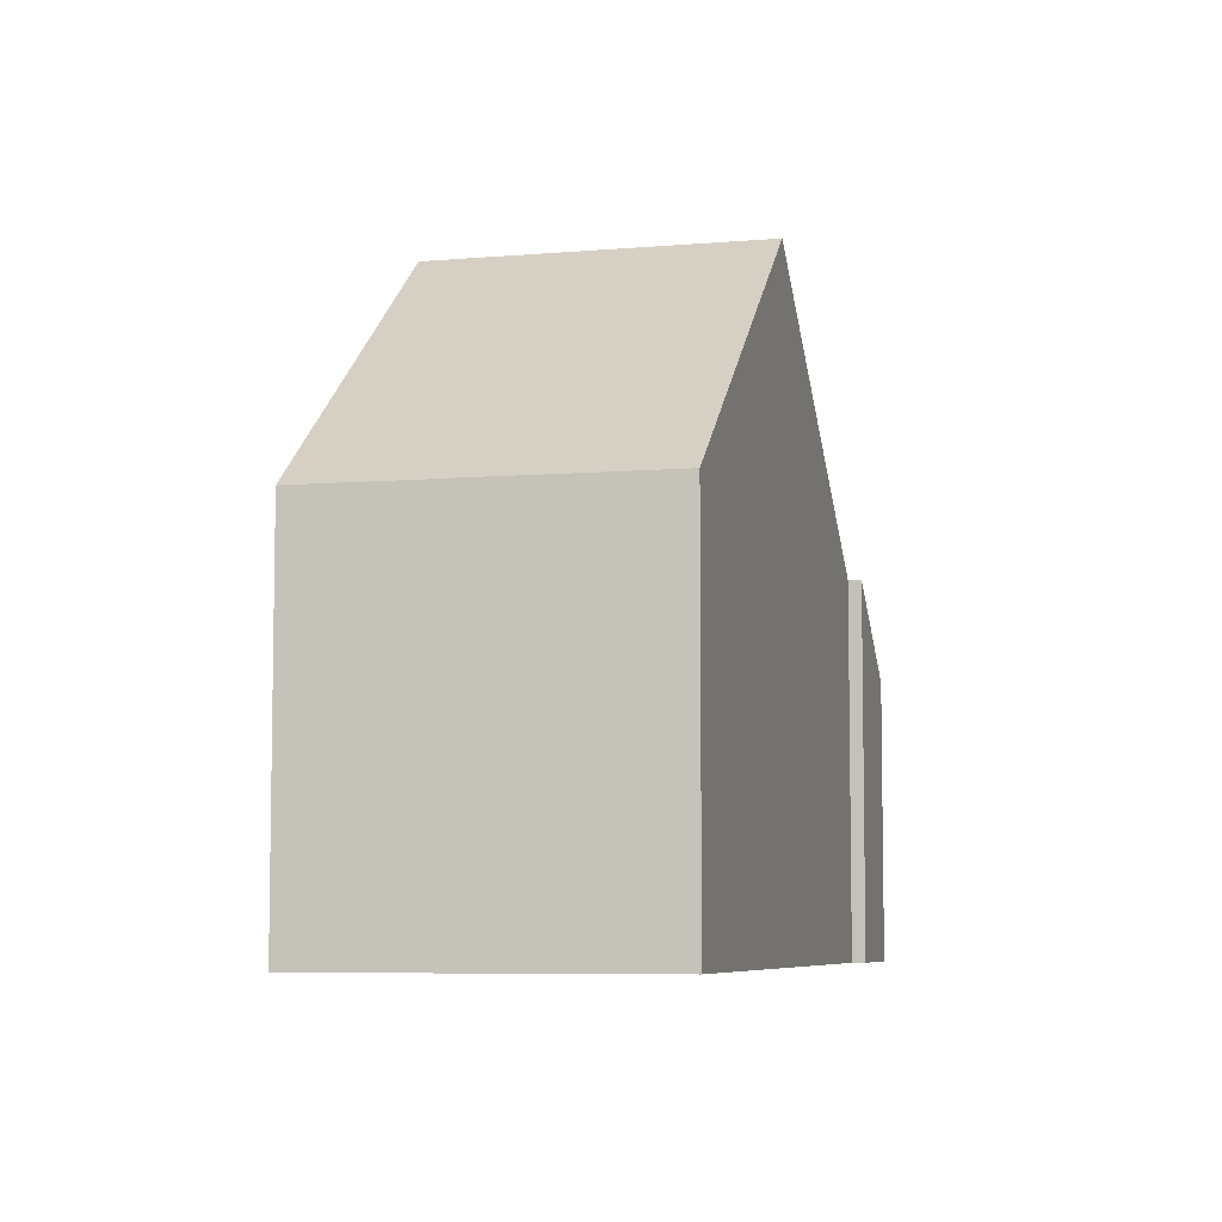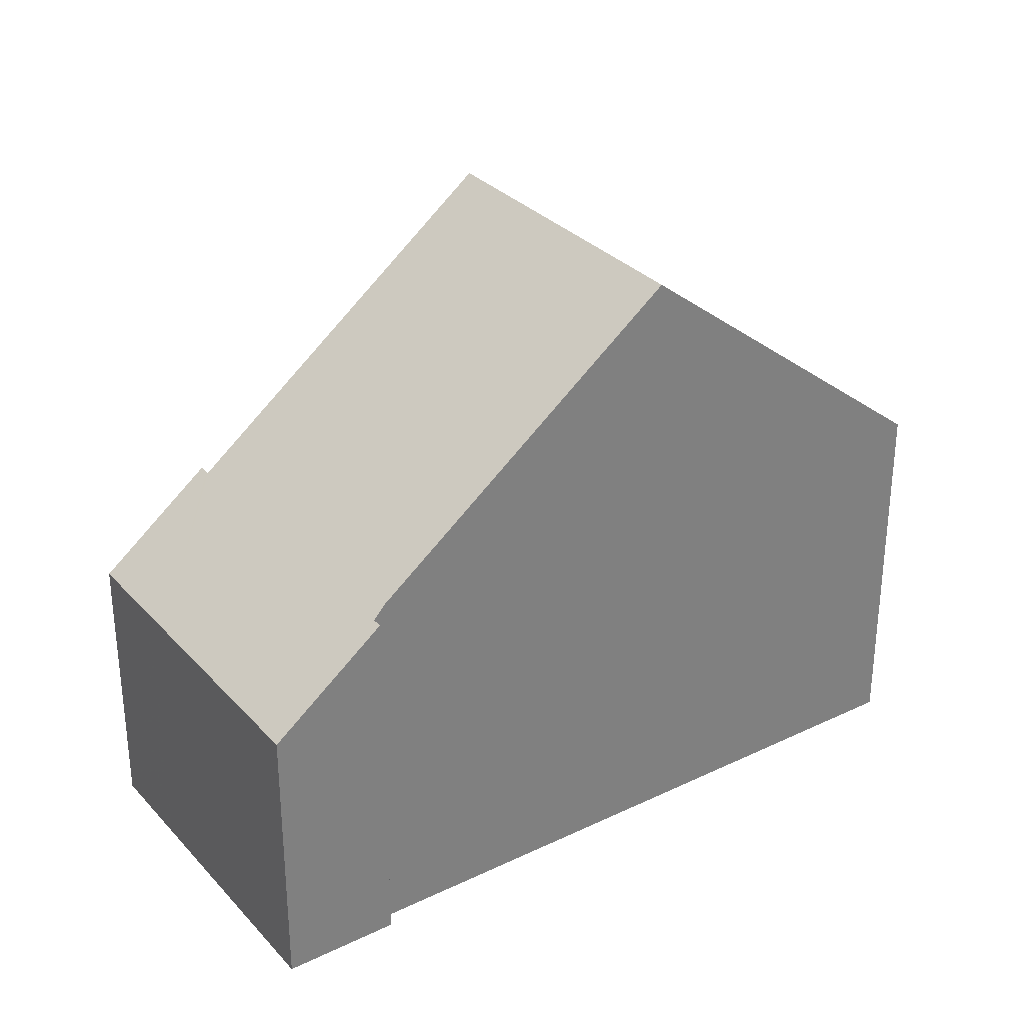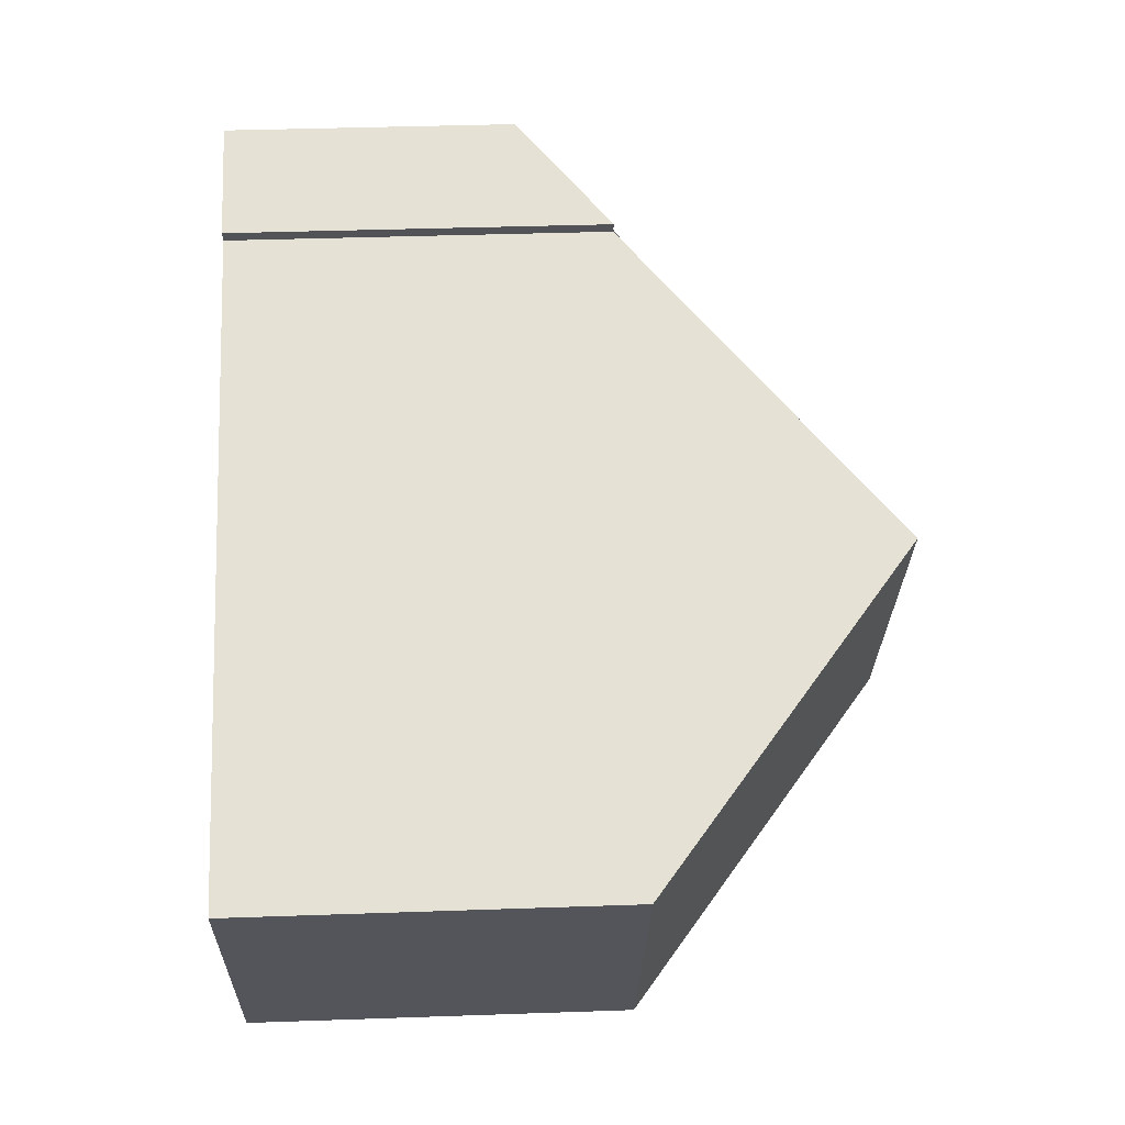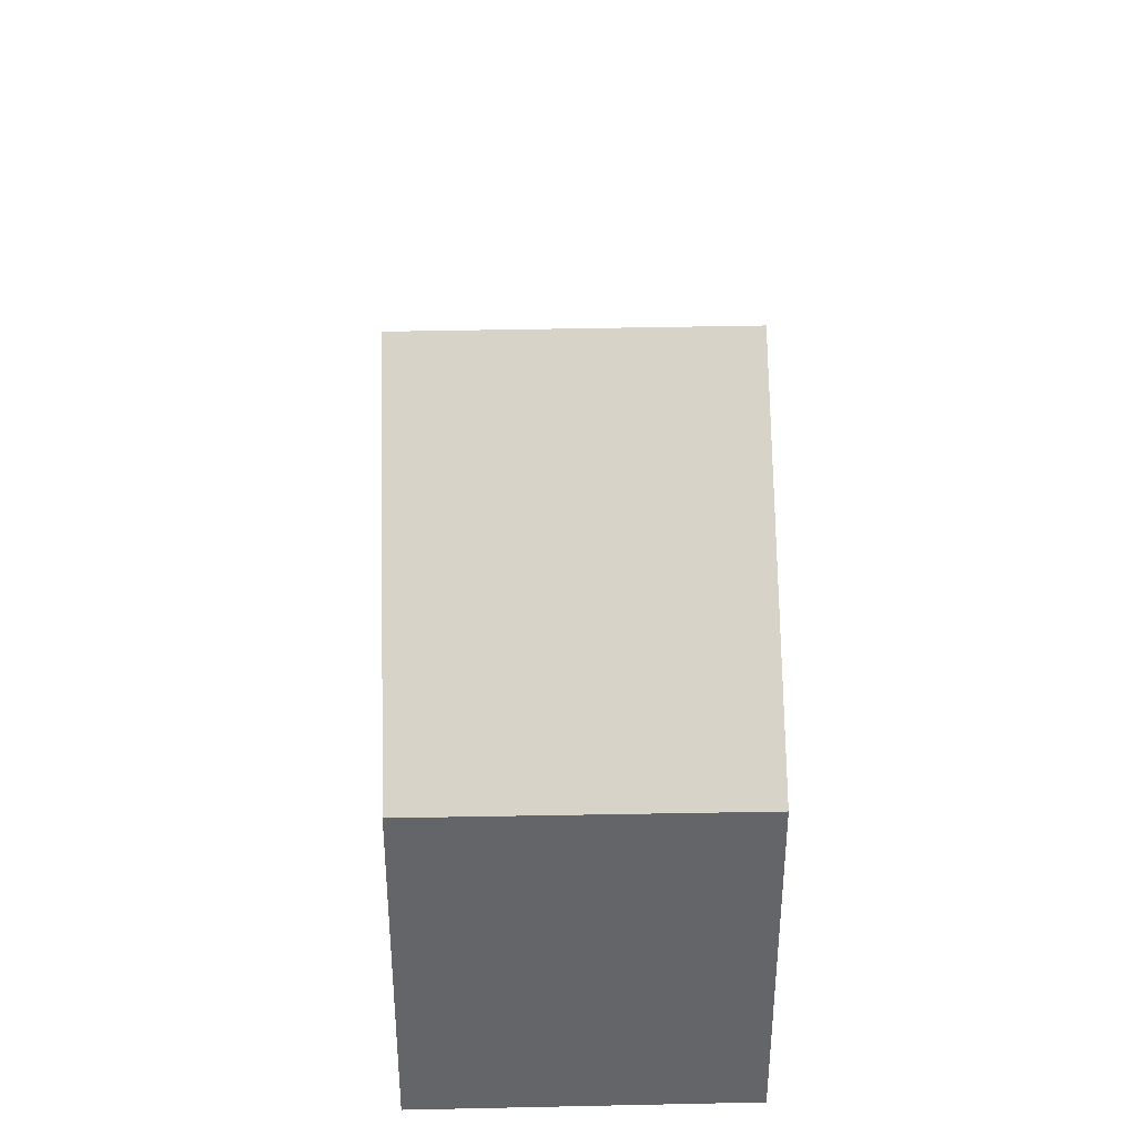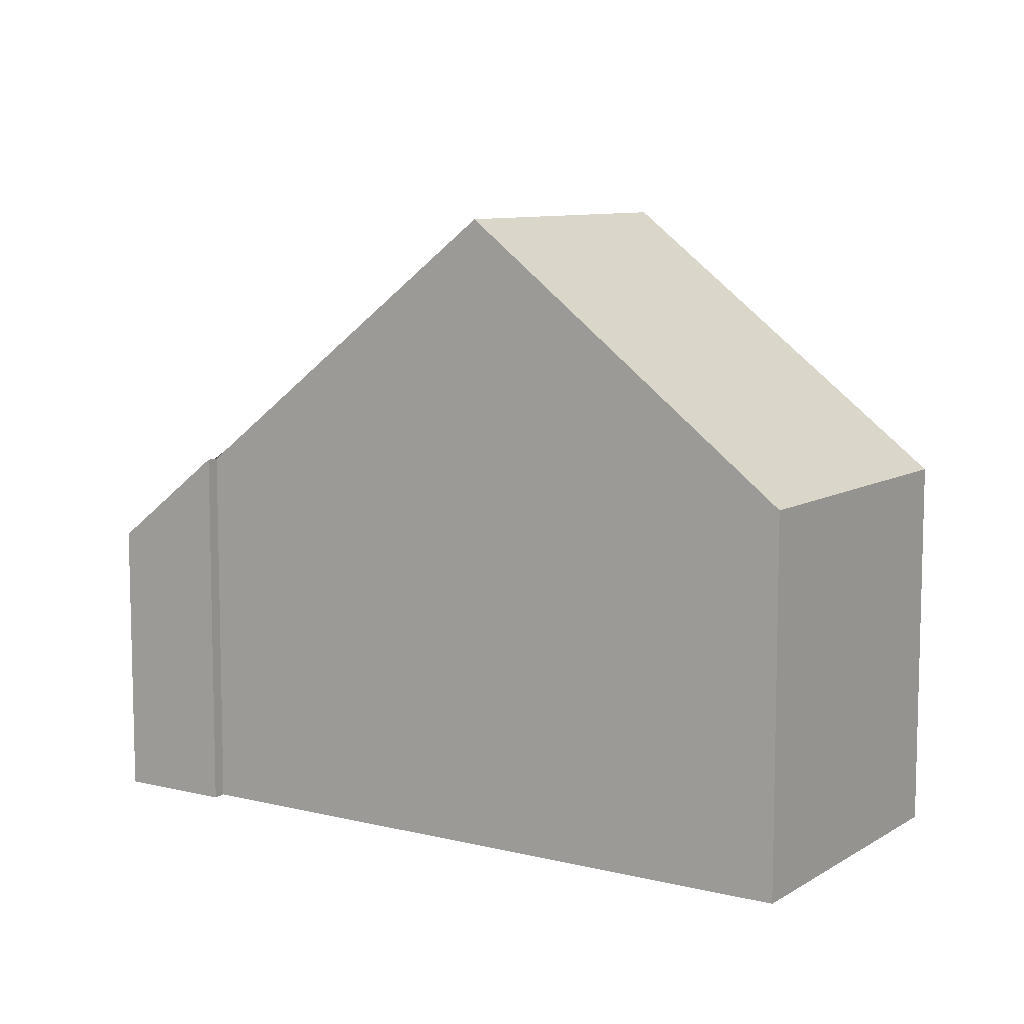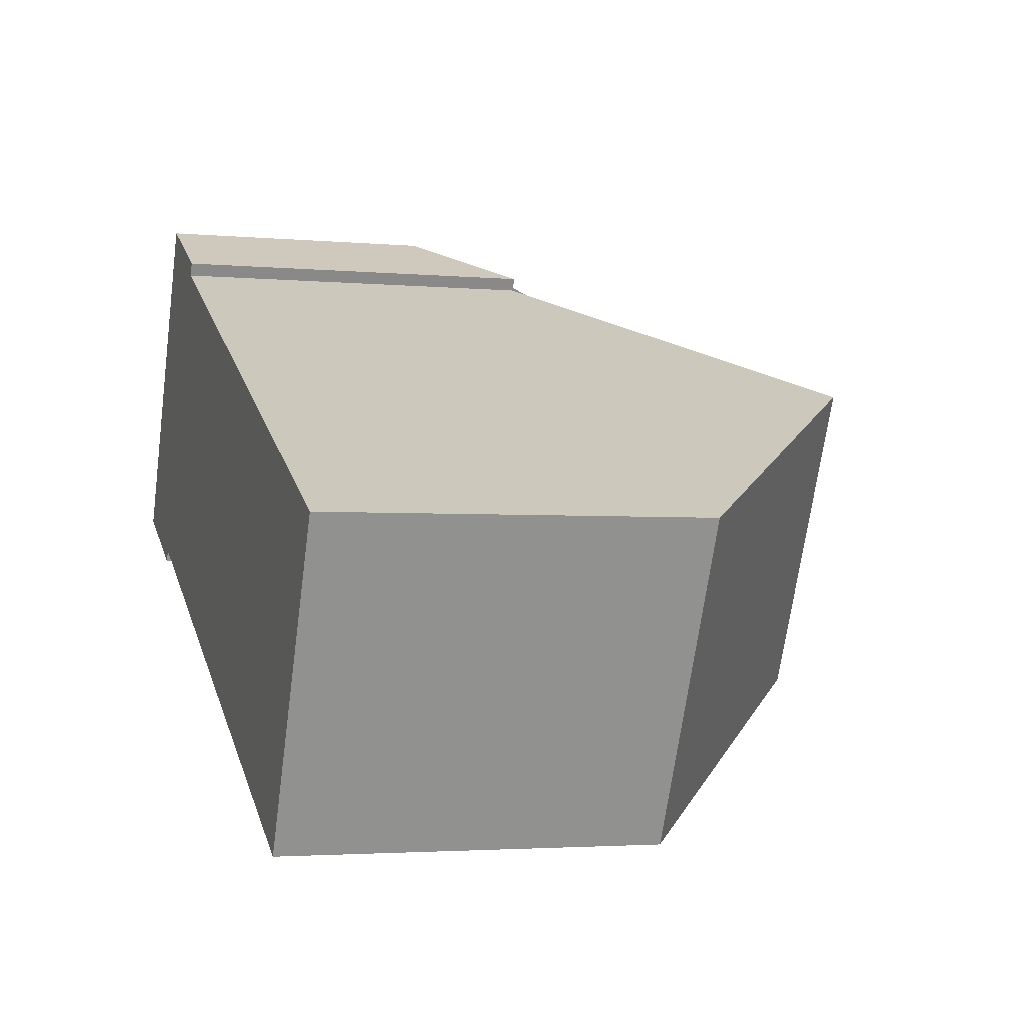
<metadata>
{"format":"obj","ext":"obj","renderer":"f3d","projection":"perspective","resolution":1024,"background":"white","views":[{"elev":-6.7,"azim":-49.7,"up":"+Z"},{"elev":31.3,"azim":171.3,"up":"+Z"},{"elev":39.1,"azim":-92.5,"up":"+Y"},{"elev":38.7,"azim":-65.9,"up":"+Z"},{"elev":9.0,"azim":-121.3,"up":"+Z"},{"elev":-2.8,"azim":-107.7,"up":"+Y"}]}
</metadata>
<code>
v -1459 -2521 5.715
v -1459 -2521 5.722
v -1457 -2520 4.323
v -1455 -2525 4.327
v -1457 -2526 5.721
v -1457 -2525 5.718
v -1468 -2525 5.738
v -1466 -2530 5.721
v -1461 -2528 9.702
v -1463 -2523 9.707
v -1455 -2525 4.668
v -1458 -2520 4.663
v -1455 -2525 4.667
v -1457 -2526 5.719
v -1455 -2525 4.327
v -1463 -2523 9.707
v -1461 -2528 9.702
v -1466 -2530 5.721
v -1462 -2528 8.701
v -1466 -2524 7.285
v -1468 -2525 5.738
v -1463 -2524 9.706
v -1468 -2526 5.734
v -1466 -2529 5.725
v -1462 -2526 9.703
v -1466 -2530 5.961
v -1466 -2530 5.962
v -1468 -2525 5.979
v -1468 -2525 5.979
v -1467 -2526 5.975
v -1466 -2529 5.966
v -1458 -2520 4.663
v -1457 -2520 4.323
v -1459 -2521 5.717
v -1457 -2521 4.664
v -1457 -2521 4.324
v -1463 -2524 9.706
v -1456 -2524 4.326
v -1456 -2524 4.666
v -1462 -2526 9.703
v -1459 -2521 5.717
v -1459 -2521 5.715
v -1459 -2521 -8.882e-16
v -1459 -2521 0
v -1458 -2520 4.663
v -1459 -2521 5.722
v -1459 -2521 0
v -1458 -2520 0
v -1457 -2520 4.323
v -1457 -2520 4.323
v -1457 -2520 -8.882e-16
v -1457 -2520 0
v -1455 -2525 4.668
v -1455 -2525 4.327
v -1455 -2525 0
v -1455 -2525 0
v -1457 -2526 5.719
v -1457 -2526 5.721
v -1457 -2526 0
v -1457 -2526 0
v -1461 -2528 9.702
v -1457 -2525 5.718
v -1457 -2525 8.882e-16
v -1461 -2528 0
v -1468 -2525 5.979
v -1468 -2525 5.738
v -1468 -2525 0
v -1468 -2525 -8.882e-16
v -1466 -2530 5.721
v -1466 -2530 5.721
v -1466 -2530 8.882e-16
v -1466 -2530 8.882e-16
v -1459 -2521 5.715
v -1463 -2523 9.707
v -1463 -2523 0
v -1459 -2521 -8.882e-16
v -1457 -2526 5.721
v -1455 -2525 4.668
v -1455 -2525 0
v -1457 -2526 0
v -1457 -2520 4.323
v -1458 -2520 4.663
v -1458 -2520 0
v -1457 -2520 -8.882e-16
v -1457 -2525 5.718
v -1457 -2526 5.719
v -1457 -2526 0
v -1457 -2525 8.882e-16
v -1455 -2525 4.327
v -1455 -2525 4.327
v -1455 -2525 0
v -1455 -2525 0
v -1462 -2528 8.701
v -1461 -2528 9.702
v -1461 -2528 0
v -1462 -2528 0
v -1466 -2529 5.725
v -1466 -2530 5.721
v -1466 -2530 8.882e-16
v -1466 -2529 0
v -1466 -2530 5.961
v -1462 -2528 8.701
v -1462 -2528 0
v -1466 -2530 0
v -1463 -2523 9.707
v -1466 -2524 7.285
v -1466 -2524 0
v -1463 -2523 0
v -1468 -2525 5.738
v -1468 -2525 5.738
v -1468 -2525 8.882e-16
v -1468 -2525 0
v -1468 -2525 5.738
v -1468 -2526 5.734
v -1468 -2526 0
v -1468 -2525 8.882e-16
v -1468 -2526 5.734
v -1466 -2529 5.725
v -1466 -2529 0
v -1468 -2526 0
v -1466 -2530 5.721
v -1466 -2530 5.961
v -1466 -2530 0
v -1466 -2530 8.882e-16
v -1466 -2524 7.285
v -1468 -2525 5.979
v -1468 -2525 -8.882e-16
v -1466 -2524 0
v -1457 -2521 4.324
v -1457 -2520 4.323
v -1457 -2520 0
v -1457 -2521 0
v -1459 -2521 5.722
v -1459 -2521 5.717
v -1459 -2521 0
v -1459 -2521 0
v -1456 -2524 4.326
v -1457 -2521 4.324
v -1457 -2521 0
v -1456 -2524 8.882e-16
v -1455 -2525 4.327
v -1456 -2524 4.326
v -1456 -2524 8.882e-16
v -1455 -2525 0
v -1468 -2525 0
v -1459 -2521 0
v -1459 -2521 0
v -1457 -2520 0
v -1455 -2525 0
v -1457 -2526 0
v -1457 -2525 0
v -1466 -2530 0
f 39 35 36 38
f 27 19 26
f 40 37 35 39
f 13 11 5 14
f 15 4 11 13
f 29 20 28
f 28 20 16 22 30
f 31 25 17 19 27
f 30 22 25 31
f 26 8 18 27
f 28 21 7 29
f 30 23 21 28
f 27 18 24 31
f 31 24 23 30
f 32 12 3 33
f 34 2 12 32
f 35 32 33 36
f 37 10 1 34 32 35
f 38 15 13 39
f 39 13 14 6 9 40
f 42 43 44 41
f 46 47 48 45
f 50 51 52 49
f 54 55 56 53
f 58 59 60 57
f 62 63 64 61
f 66 67 68 65
f 70 71 72 69
f 74 75 76 73
f 78 79 80 77
f 82 83 84 81
f 86 87 88 85
f 90 91 92 89
f 94 95 96 93
f 98 99 100 97
f 102 103 104 101
f 106 107 108 105
f 110 111 112 109
f 114 115 116 113
f 118 119 120 117
f 122 123 124 121
f 126 127 128 125
f 130 131 132 129
f 134 135 136 133
f 138 139 140 137
f 142 143 144 141
f 146 147 148 149 150 151 152 145

</code>
